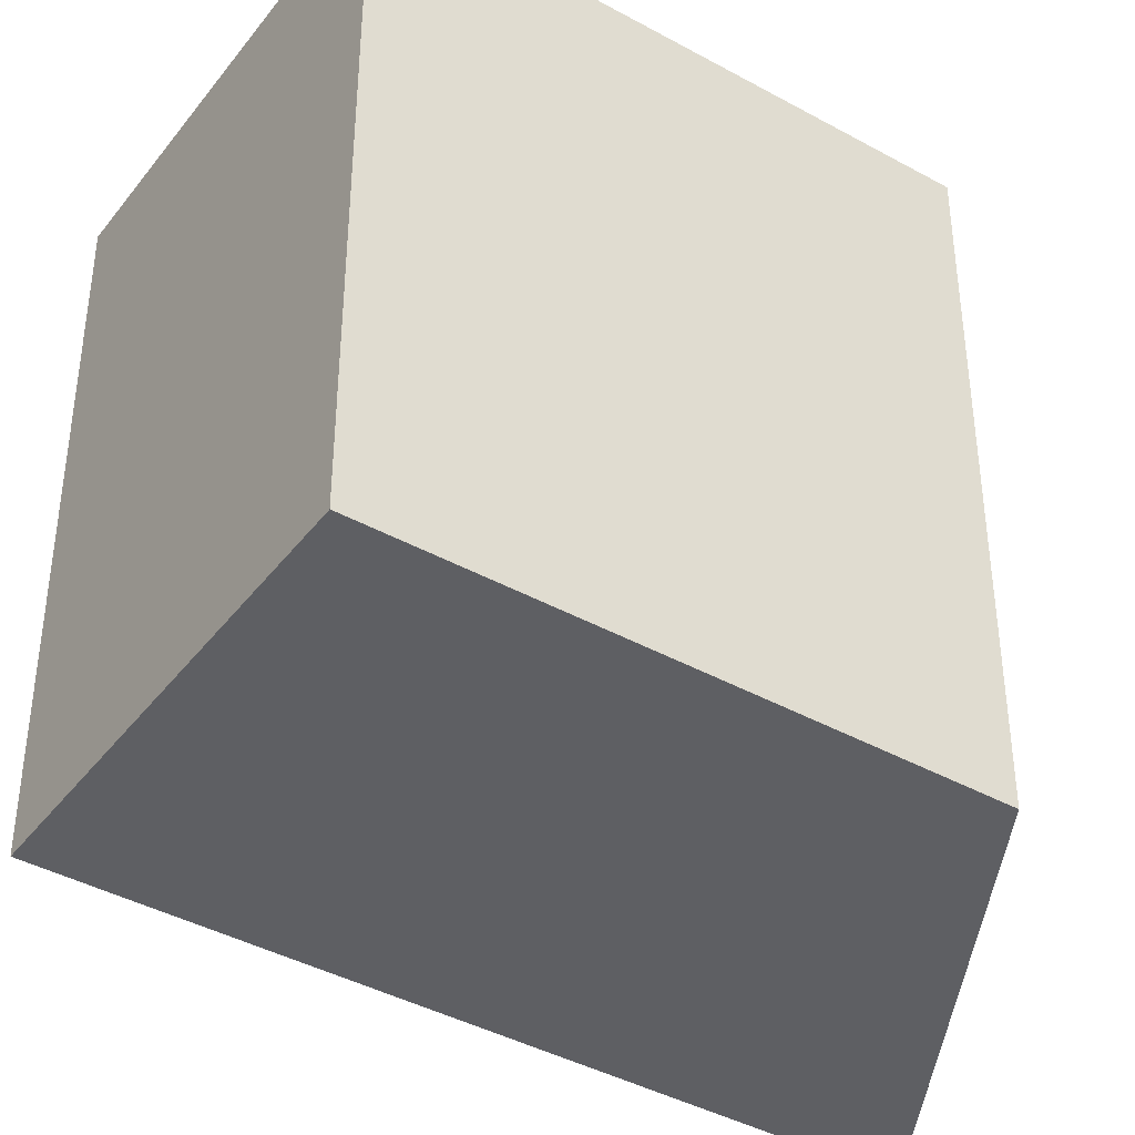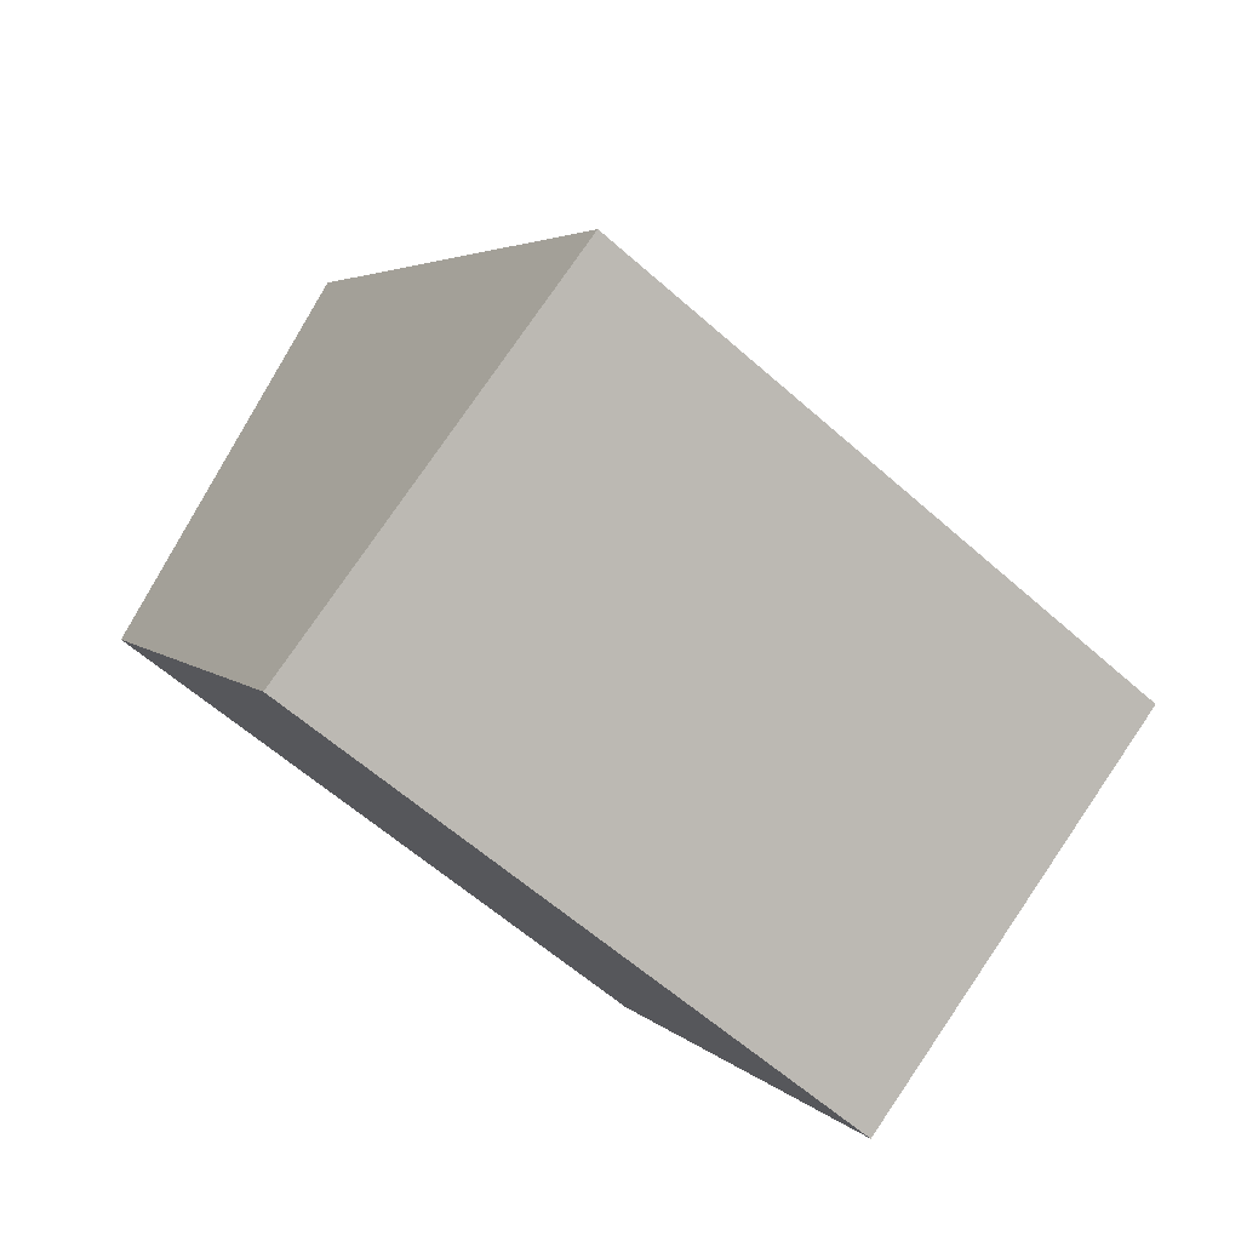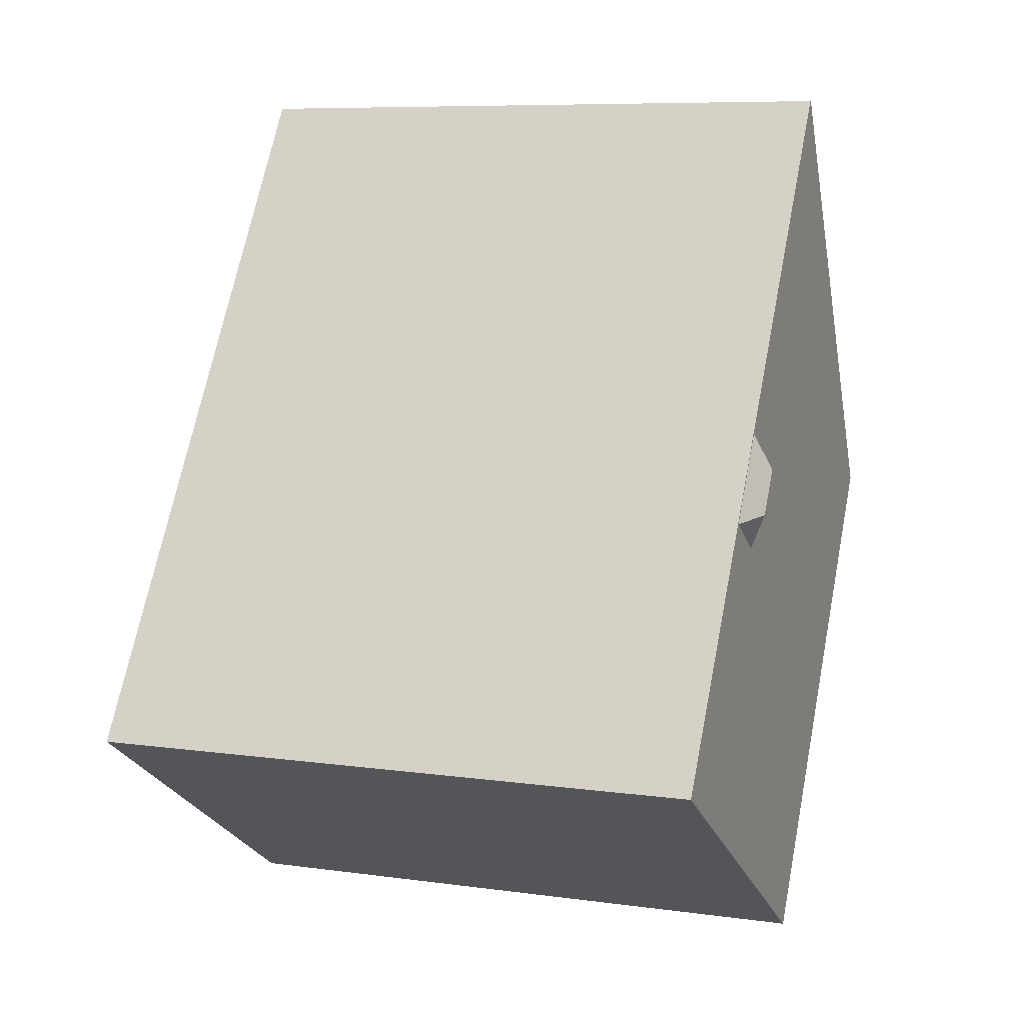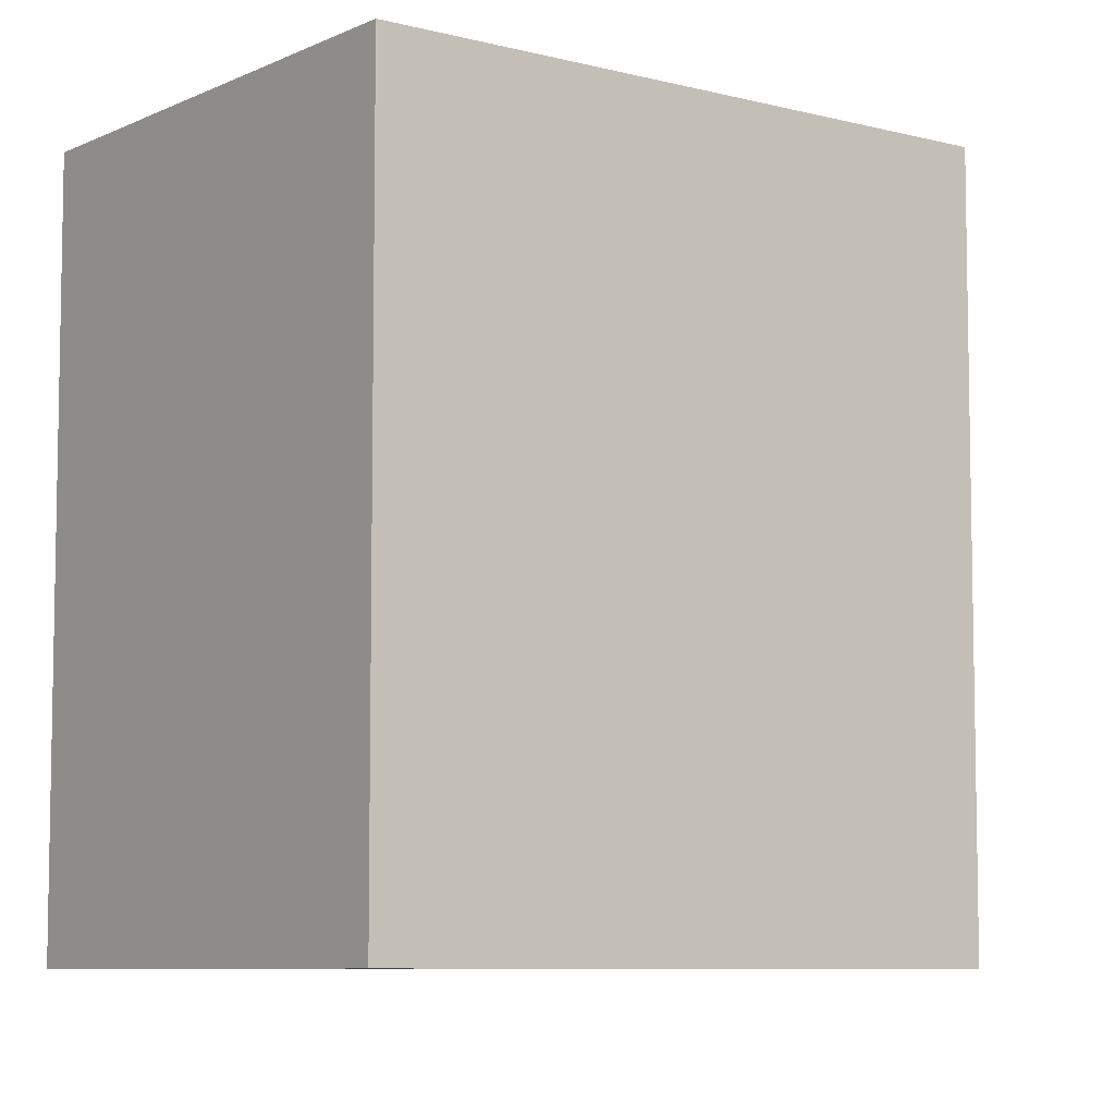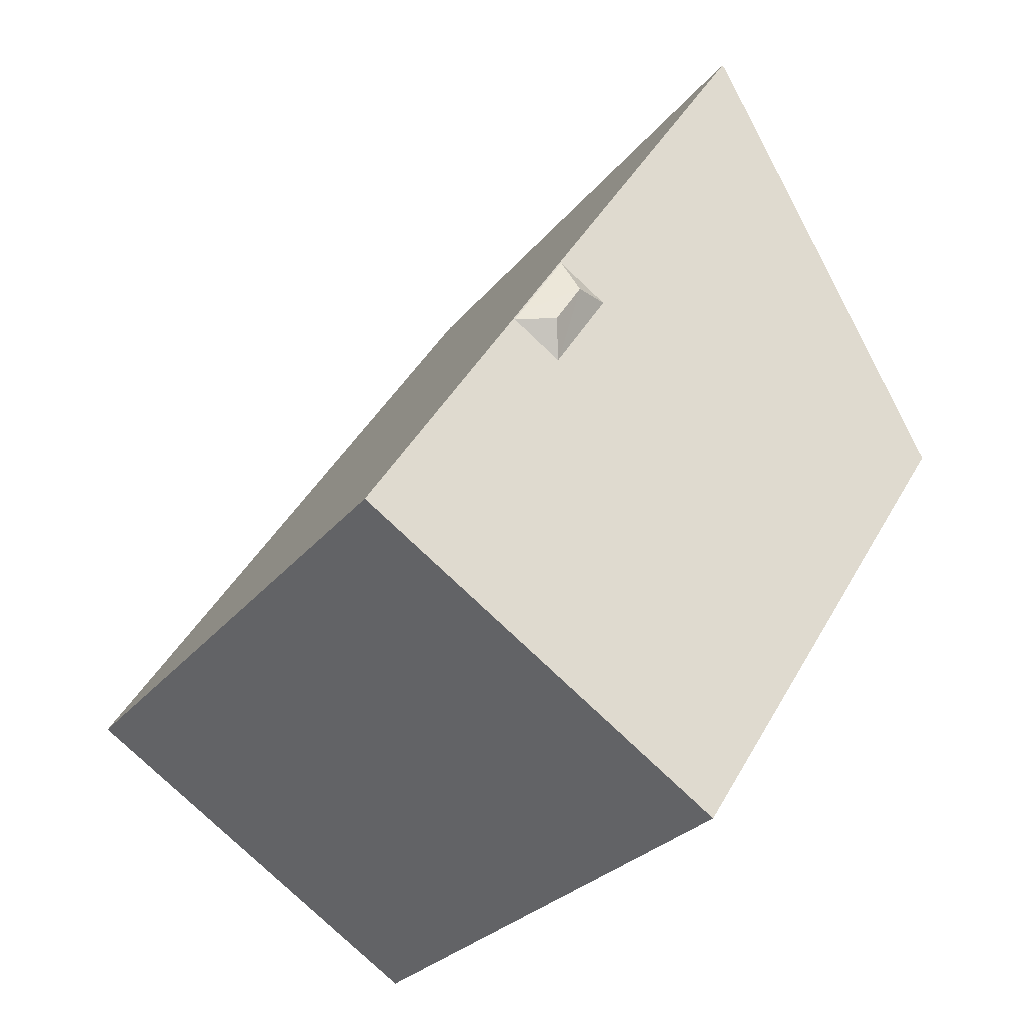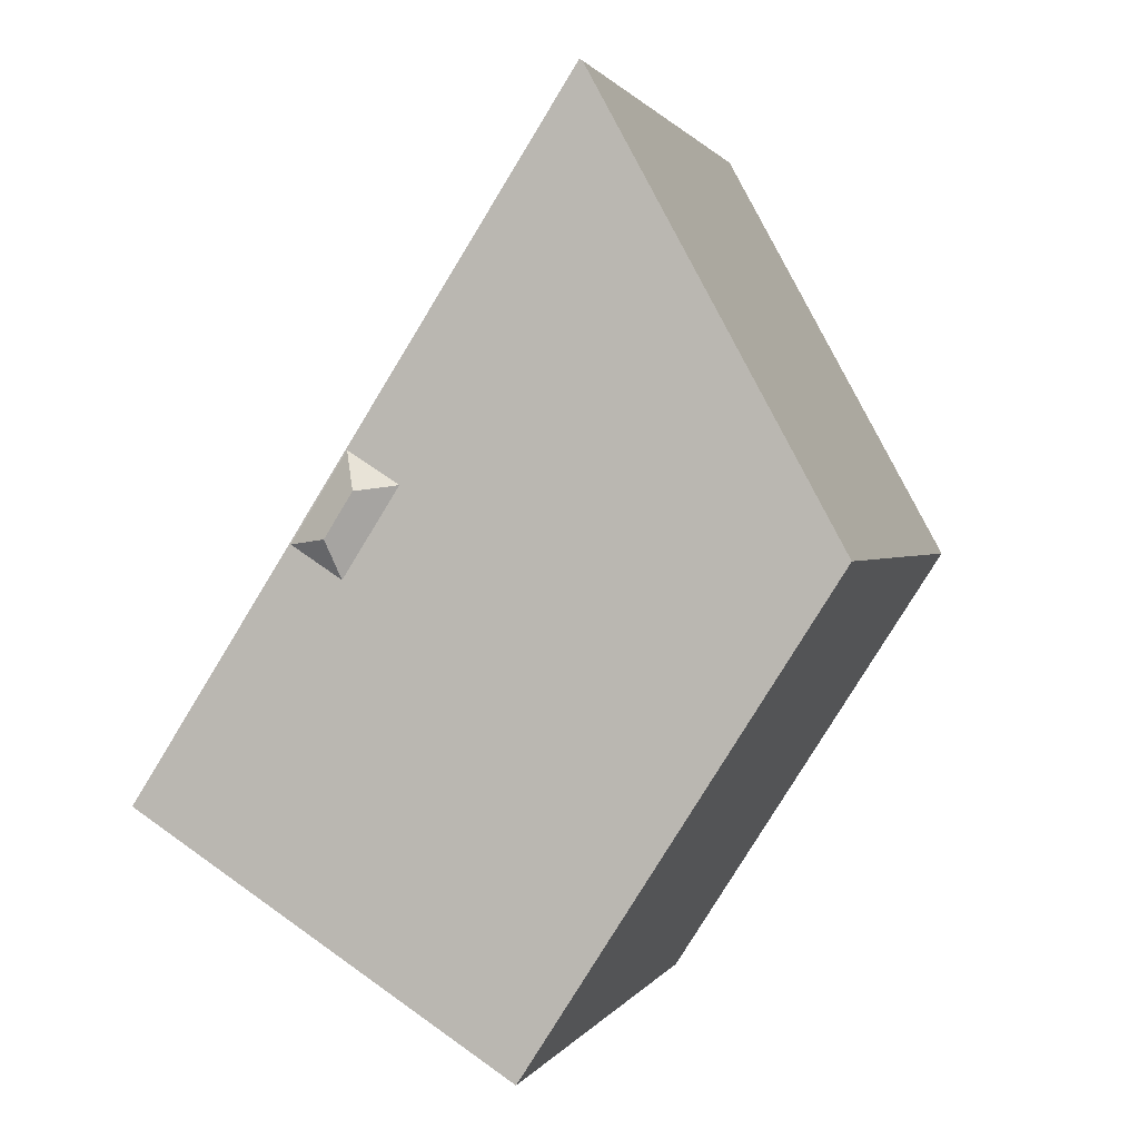
<metadata>
{"format":"obj","ext":"obj","renderer":"f3d","projection":"perspective","resolution":1024,"background":"white","views":[{"elev":-41.1,"azim":-156.6,"up":"+Y"},{"elev":-60.7,"azim":47.8,"up":"+Z"},{"elev":8.1,"azim":111.0,"up":"+Z"},{"elev":-7.5,"azim":-159.8,"up":"+Y"},{"elev":-27.7,"azim":149.8,"up":"+Z"},{"elev":1.0,"azim":-164.7,"up":"+Z"}]}
</metadata>
<code>
v -5.414 5.544 0.9331
v 2.299 5.544 1.13
v 2.612 5.544 0.6414
v -5.414 5.544 0.9331
v 2.612 5.544 0.6414
v 2.632 5.544 0.6096
v 2.632 5.544 0.6096
v 3.485 5.544 1.16
v 3.528 5.544 1.161
v -5.414 5.544 0.9331
v 2.632 5.544 0.6096
v -0.2113 5.544 -7.186
v -0.2113 5.544 -7.186
v 2.632 5.544 0.6096
v 3.528 5.544 1.161
v -0.2113 5.544 -7.186
v 3.528 5.544 1.161
v 6.232 5.544 -3.057
v -5.414 5.544 0.9331
v 2.215 5.544 1.261
v 2.299 5.544 1.13
v -1.273 5.544 8.546
v -1.223 5.544 8.576
v 2.556 5.544 2.678
v 3.378 5.544 1.347
v 3.431 5.544 1.313
v 3.4 5.544 1.312
v 2.556 5.544 2.678
v 3.431 5.544 1.313
v 3.378 5.544 1.347
v -5.414 5.544 0.9331
v 2.546 5.544 2.647
v 1.681 5.544 2.095
v -5.414 5.544 0.9331
v 1.681 5.544 2.095
v 2.215 5.544 1.261
v 2.546 5.544 2.647
v 2.556 5.544 2.678
v 3.378 5.544 1.347
v -5.414 5.544 0.9331
v 2.556 5.544 2.678
v 2.546 5.544 2.647
v -5.414 5.544 0.9331
v -1.273 5.544 8.546
v 2.556 5.544 2.678
v 3.485 5.544 1.16
v 3.493 5.544 1.165
v 3.528 5.544 1.161
v 3.431 5.544 1.313
v 3.528 5.544 1.161
v 3.493 5.544 1.165
v 3.4 5.544 1.312
v 3.431 5.544 1.313
v 3.401 5.544 1.31
v 3.401 5.544 1.31
v 3.431 5.544 1.313
v 3.493 5.544 1.165
v 2.827 5.836 1.248
v 3.401 5.544 1.31
v 3.493 5.544 1.165
v 2.349 5.837 2
v 2.546 5.544 2.647
v 3.378 5.544 1.347
v 2.349 5.837 2
v 3.401 5.544 1.31
v 2.827 5.836 1.248
v 2.349 5.837 2
v 3.378 5.544 1.347
v 3.4 5.544 1.312
v 2.349 5.837 2
v 3.4 5.544 1.312
v 3.401 5.544 1.31
v 2.632 5.544 0.6096
v 2.827 5.836 1.248
v 3.485 5.544 1.16
v 2.827 5.836 1.248
v 3.493 5.544 1.165
v 3.485 5.544 1.16
v 1.681 5.544 2.095
v 2.546 5.544 2.647
v 2.349 5.837 2
v 2.349 5.837 2
v 2.632 5.544 0.6096
v 2.612 5.544 0.6414
v 2.349 5.837 2
v 2.827 5.836 1.248
v 2.632 5.544 0.6096
v 2.299 5.544 1.13
v 2.349 5.837 2
v 2.612 5.544 0.6414
v 2.215 5.544 1.261
v 2.349 5.837 2
v 2.299 5.544 1.13
v 1.681 5.544 2.095
v 2.349 5.837 2
v 2.215 5.544 1.261
v -1.223 5.544 8.576
v 2.556 5.53 2.678
v 2.556 5.544 2.678
v -1.223 -5.546 8.576
v 2.556 -5.546 2.678
v 2.556 5.53 2.678
v -1.223 5.544 8.576
v 2.556 5.53 2.678
v 3.431 5.529 1.313
v 3.431 5.544 1.313
v 2.556 5.544 2.678
v 3.431 5.529 1.313
v 3.528 5.529 1.161
v 3.528 5.544 1.161
v 3.431 5.544 1.313
v 3.528 -5.546 1.161
v 6.232 -5.546 -3.057
v 6.232 5.544 -3.057
v 3.528 5.529 1.161
v 3.528 5.544 1.161
v 3.528 5.529 1.161
v 6.232 5.544 -3.057
v 2.556 -5.546 2.678
v 3.431 -5.546 1.313
v 3.431 5.529 1.313
v 2.556 5.53 2.678
v 3.479 -5.546 1.237
v 3.528 -5.546 1.161
v 3.528 5.529 1.161
v 3.431 5.529 1.313
v 3.431 -5.546 1.313
v 3.479 -5.546 1.237
v 3.431 5.529 1.313
v 3.479 -5.546 1.237
v 3.528 5.529 1.161
v -0.2113 5.544 -7.186
v 3.01 -5.546 -5.121
v -0.2113 -5.546 -7.186
v 3.01 -5.546 -5.121
v 6.232 5.544 -3.057
v 6.232 -5.546 -3.057
v -0.2113 5.544 -7.186
v 6.232 5.544 -3.057
v 3.01 -5.546 -5.121
v -5.414 5.544 0.9331
v -0.2113 5.544 -7.186
v -0.2113 -5.546 -7.186
v -5.414 -5.546 0.9331
v -5.414 -5.546 0.9331
v -1.273 -5.546 8.546
v -1.273 5.544 8.546
v -5.414 5.544 0.9331
v -1.273 -5.546 8.546
v -1.223 -5.546 8.576
v -1.223 5.544 8.576
v -1.273 5.544 8.546
v -1.273 -5.546 8.546
v -5.414 -5.546 0.9331
v -0.2113 -5.546 -7.186
v 3.01 -5.546 -5.121
v 6.232 -5.546 -3.057
v 3.528 -5.546 1.161
v 3.479 -5.546 1.237
v 3.431 -5.546 1.313
v 2.556 -5.546 2.678
v -1.223 -5.546 8.576
g CDNNDG02_0001830
f 1 2 3
f 4 5 6
f 7 8 9
f 10 11 12
f 13 14 15
f 16 17 18
f 19 20 21
f 22 23 24
f 25 26 27
f 28 29 30
f 31 32 33
f 34 35 36
f 37 38 39
f 40 41 42
f 43 44 45
f 46 47 48
f 49 50 51
f 52 53 54
f 55 56 57
f 58 59 60
f 61 62 63
f 64 65 66
f 67 68 69
f 70 71 72
f 73 74 75
f 76 77 78
f 79 80 81
f 82 83 84
f 85 86 87
f 88 89 90
f 91 92 93
f 94 95 96
f 97 98 99
f 100 102 103
f 100 101 102
f 107 104 106
f 105 106 104
f 108 110 111
f 108 109 110
f 113 114 115
f 112 113 115
f 116 117 118
f 120 121 119
f 119 121 122
f 123 124 125
f 126 127 128
f 129 130 131
f 132 133 134
f 135 136 137
f 138 139 140
f 144 141 143
f 143 141 142
f 148 145 147
f 146 147 145
f 149 151 152
f 151 149 150
f 153 161 162
f 154 160 161
f 154 159 160
f 153 154 161
f 154 155 156
f 154 158 159
f 154 156 158
f 156 157 158

</code>
